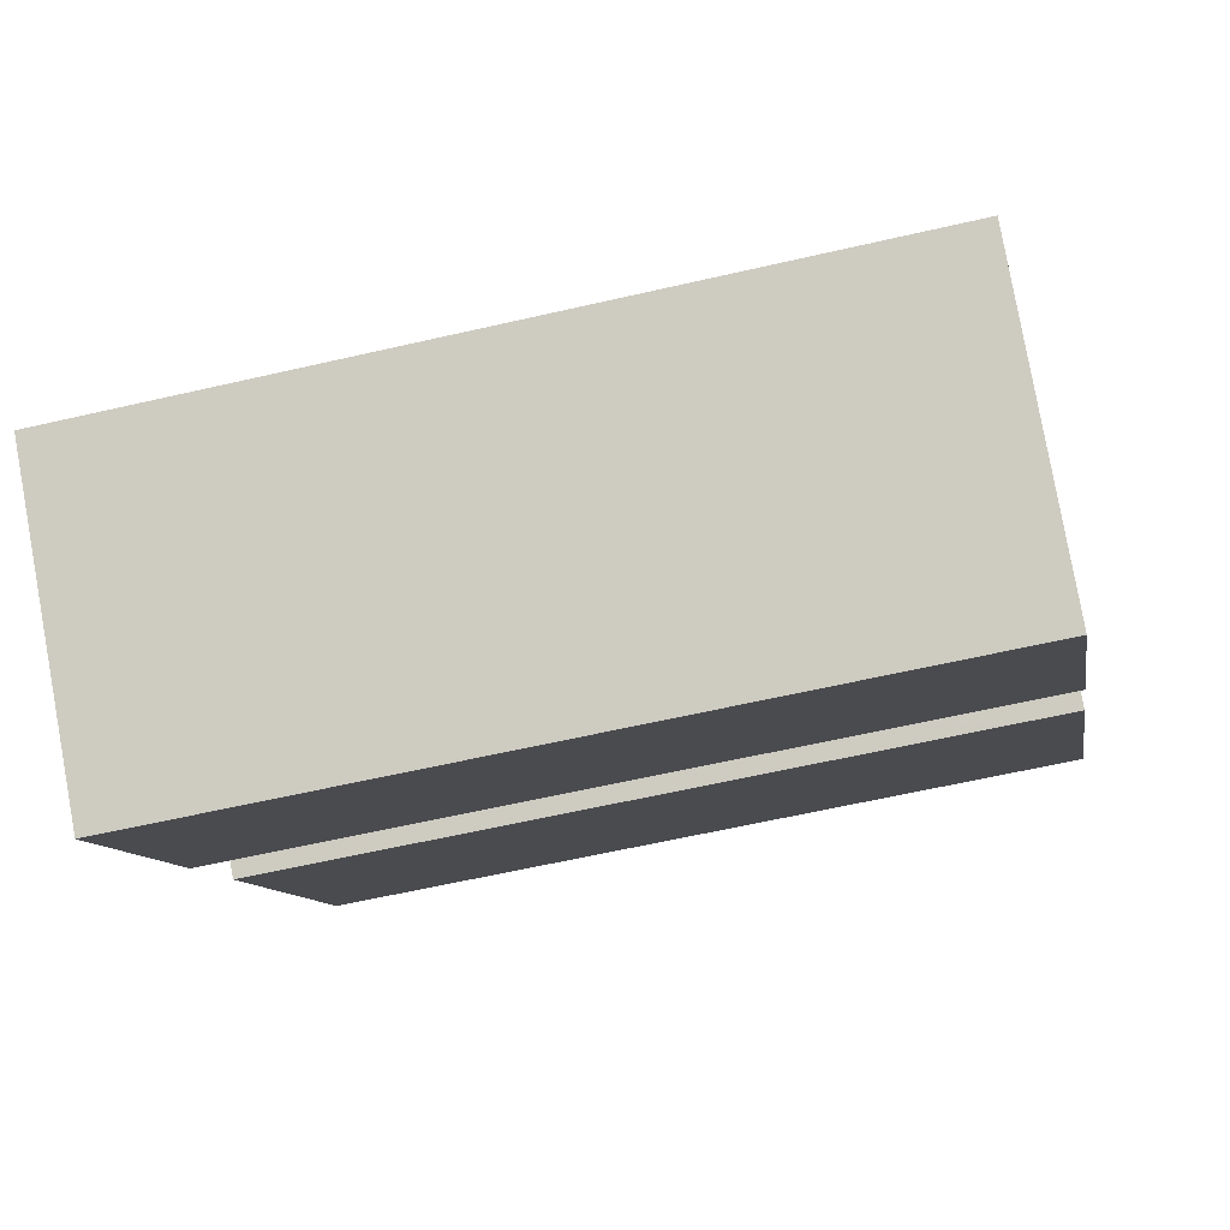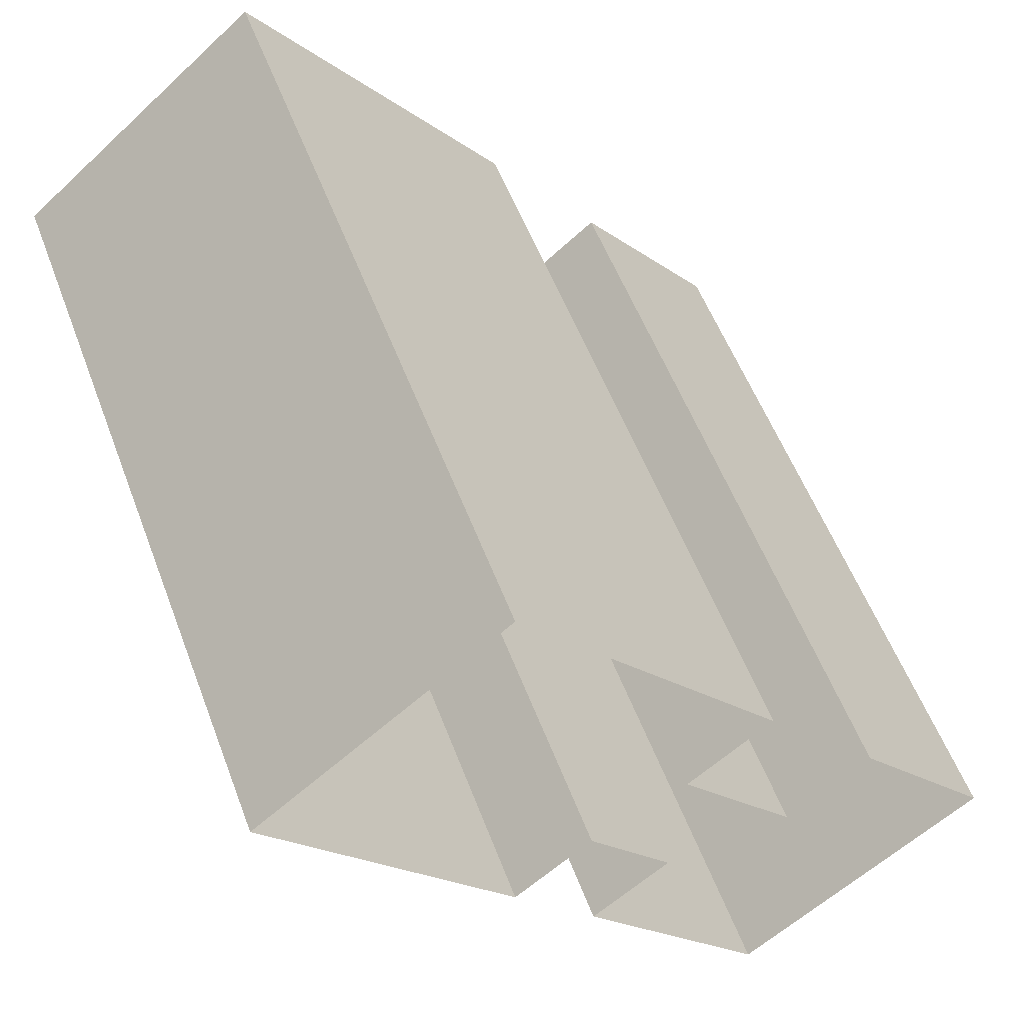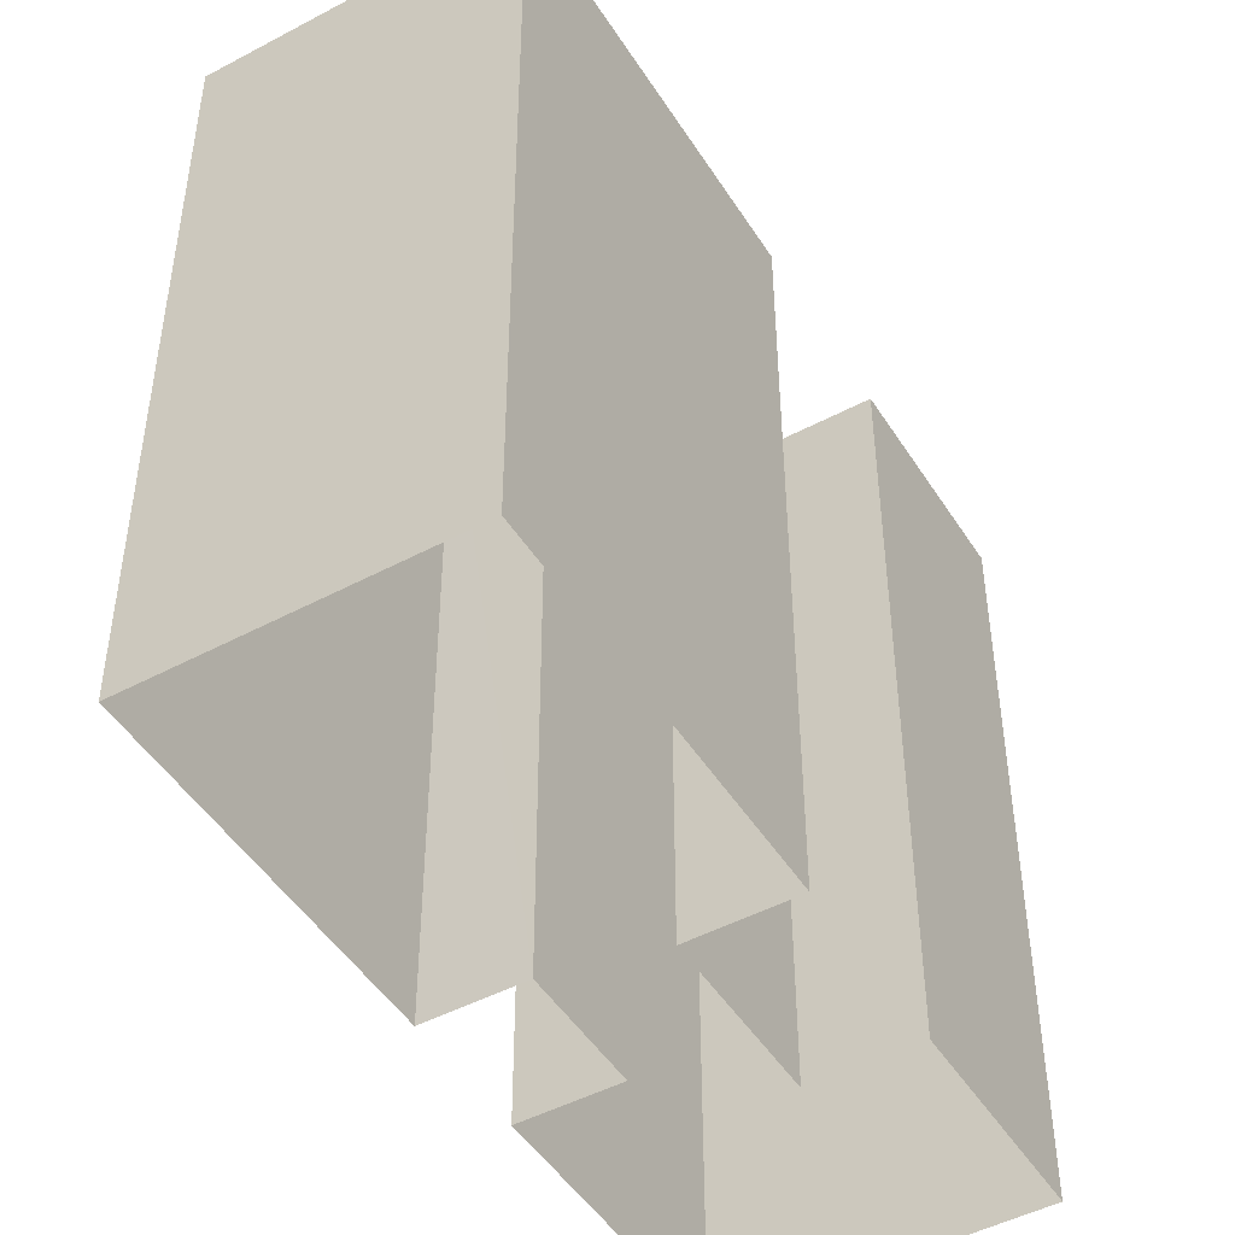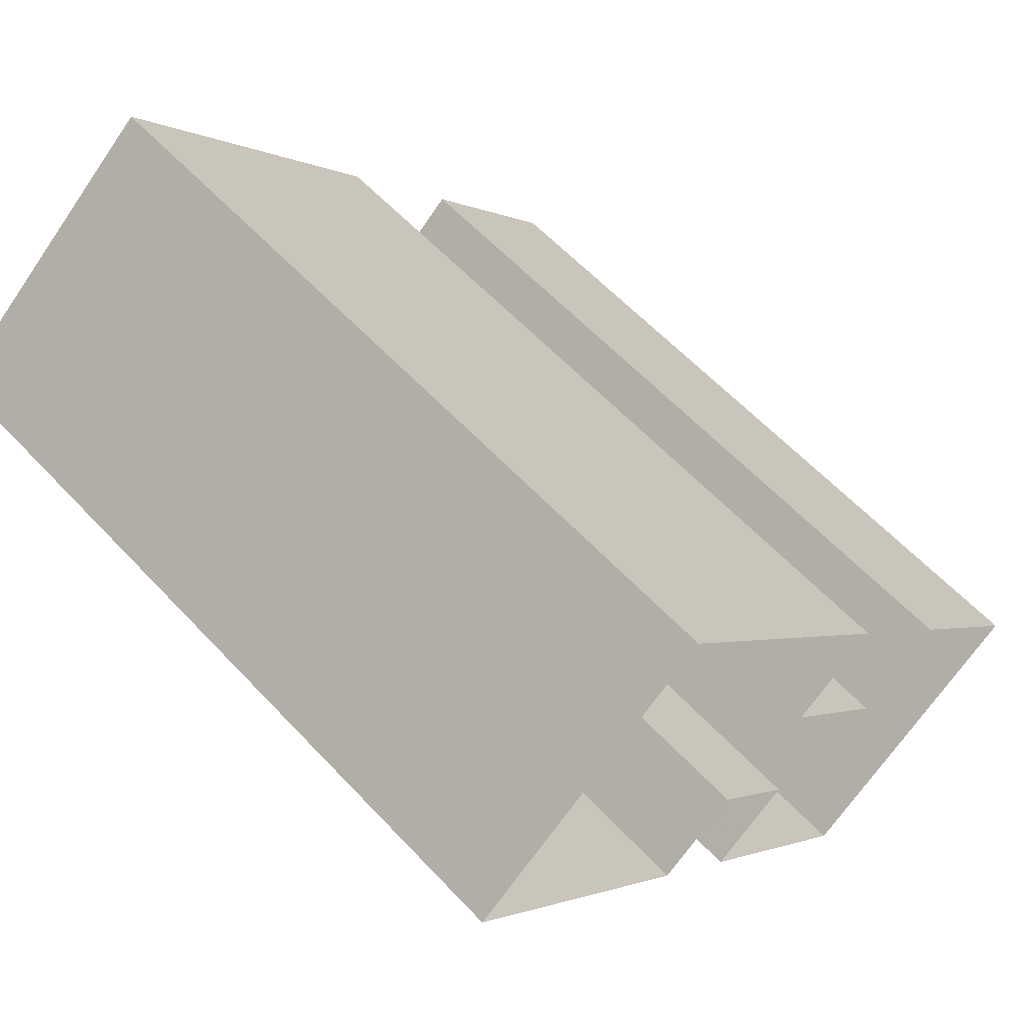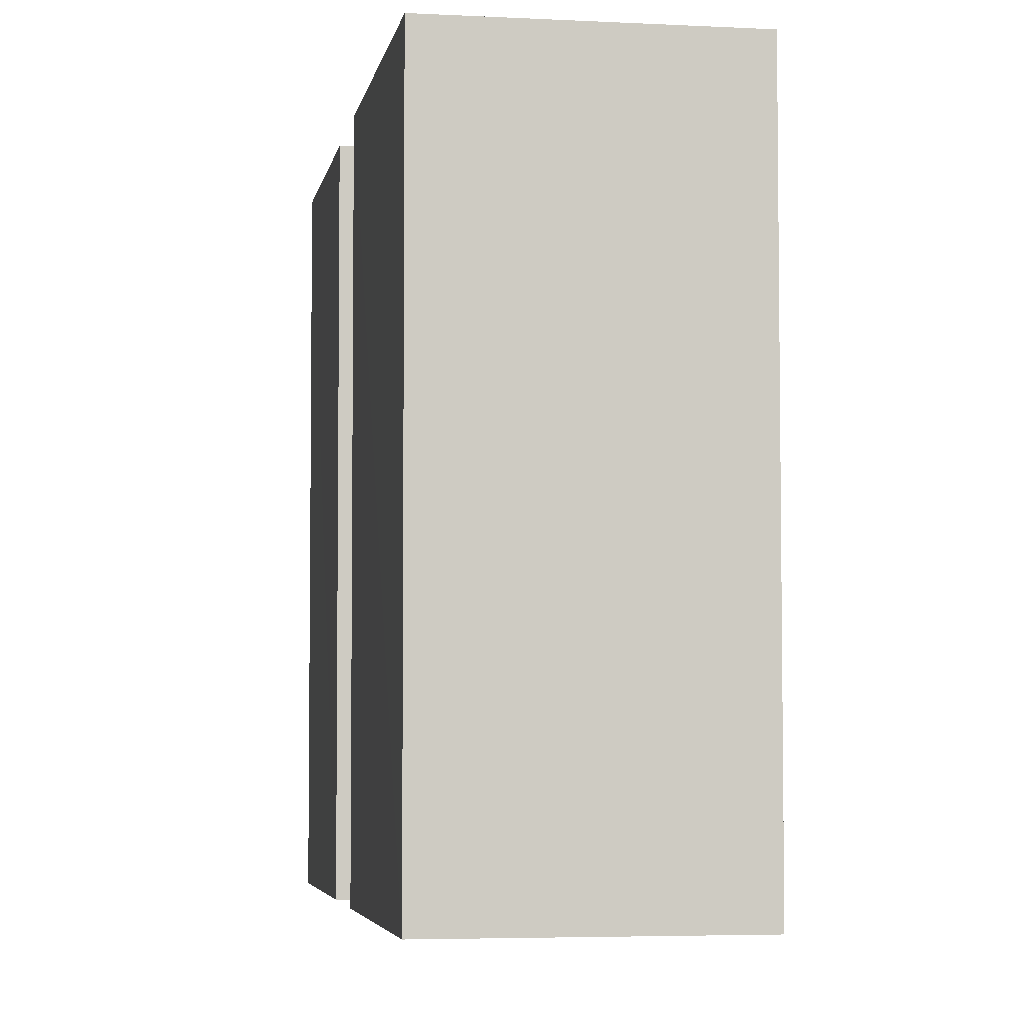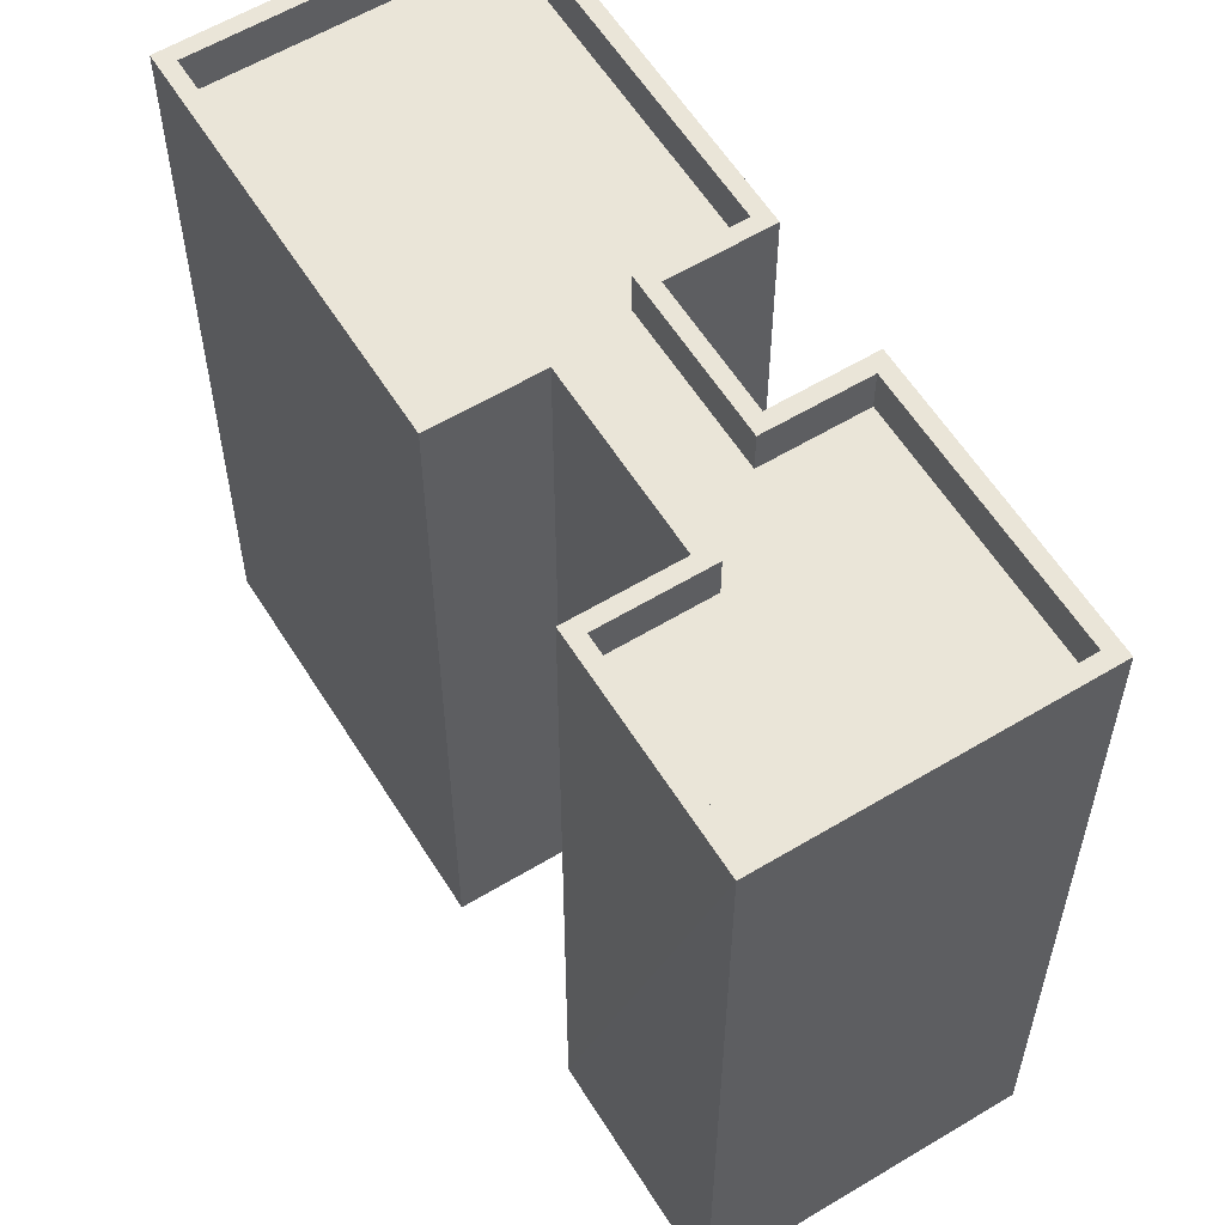
<metadata>
{"format":"obj","ext":"obj","renderer":"f3d","projection":"perspective","resolution":1024,"background":"white","views":[{"elev":-60.1,"azim":-76.6,"up":"+Y"},{"elev":54.7,"azim":159.6,"up":"+Y"},{"elev":-47.8,"azim":171.2,"up":"+Z"},{"elev":59.3,"azim":137.5,"up":"+Y"},{"elev":-4.6,"azim":130.7,"up":"+Z"},{"elev":59.0,"azim":-71.5,"up":"+Z"}]}
</metadata>
<code>
v -5668 -3.649e+04 1.731
v -5661 -3.649e+04 1.732
v -5666 -3.649e+04 1.731
v -5666 -3.648e+04 1.734
v -5668 -3.65e+04 1.73
v -5671 -3.65e+04 1.729
v -5669 -3.649e+04 1.731
v -5676 -3.65e+04 1.731
v -5672 -3.649e+04 1.731
v -5669 -3.649e+04 1.732
v -5673 -3.649e+04 1.732
v -5671 -3.649e+04 1.732
v -5668 -3.649e+04 15.62
v -5662 -3.649e+04 15.62
v -5666 -3.648e+04 15.62
v -5666 -3.649e+04 15.62
v -5676 -3.65e+04 15.62
v -5671 -3.65e+04 15.62
v -5672 -3.649e+04 15.62
v -5673 -3.649e+04 15.62
v -5668 -3.65e+04 15.62
v -5671 -3.649e+04 15.62
v -5669 -3.649e+04 15.62
v -5670 -3.649e+04 15.62
v -5669 -3.649e+04 16.42
v -5668 -3.649e+04 16.42
v -5670 -3.649e+04 16.42
v -5668 -3.649e+04 16.42
v -5666 -3.649e+04 16.42
v -5661 -3.649e+04 16.42
v -5662 -3.649e+04 16.42
v -5666 -3.649e+04 16.42
v -5671 -3.65e+04 16.42
v -5671 -3.65e+04 16.42
v -5668 -3.65e+04 16.42
v -5668 -3.65e+04 16.42
v -5666 -3.648e+04 16.42
v -5666 -3.648e+04 16.42
v -5676 -3.65e+04 16.42
v -5676 -3.65e+04 16.42
v -5673 -3.649e+04 16.42
v -5671 -3.649e+04 16.42
v -5671 -3.649e+04 16.42
v -5672 -3.649e+04 16.42
v -5673 -3.649e+04 16.42
v -5669 -3.649e+04 16.42
v -5669 -3.649e+04 16.42
v -5672 -3.649e+04 16.42
f 1 2 3
f 2 1 4
f 5 6 7
f 6 8 9
f 7 10 1
f 9 8 11
f 10 12 4
f 7 9 10
f 10 4 1
f 6 9 7
f 13 14 15
f 13 16 14
f 17 18 19
f 20 17 19
f 19 18 21
f 15 22 23
f 23 24 13
f 19 21 24
f 19 24 23
f 23 13 15
f 25 26 27
f 28 29 26
f 29 30 31
f 32 30 29
f 33 34 35
f 35 25 27
f 34 36 35
f 28 32 29
f 25 28 26
f 36 25 35
f 30 37 38
f 33 39 34
f 34 39 40
f 39 41 40
f 30 38 31
f 37 42 43
f 44 41 45
f 46 47 48
f 47 44 48
f 43 42 47
f 38 37 43
f 46 43 47
f 48 44 45
f 45 41 39
f 31 15 14
f 31 38 15
f 29 14 16
f 29 31 14
f 29 16 13
f 26 29 13
f 27 13 24
f 27 26 13
f 35 24 21
f 35 27 24
f 33 21 18
f 33 35 21
f 33 18 17
f 39 33 17
f 39 17 20
f 45 39 20
f 48 20 19
f 48 45 20
f 48 19 23
f 46 48 23
f 46 23 22
f 43 46 22
f 43 22 15
f 38 43 15
f 32 3 2
f 30 32 2
f 32 1 3
f 32 28 1
f 25 7 1
f 28 25 1
f 36 5 7
f 25 36 7
f 34 6 5
f 36 34 5
f 34 8 6
f 34 40 8
f 40 11 8
f 40 41 11
f 44 9 11
f 41 44 11
f 44 10 9
f 44 47 10
f 47 12 10
f 47 42 12
f 42 4 12
f 42 37 4
f 30 2 4
f 37 30 4

</code>
